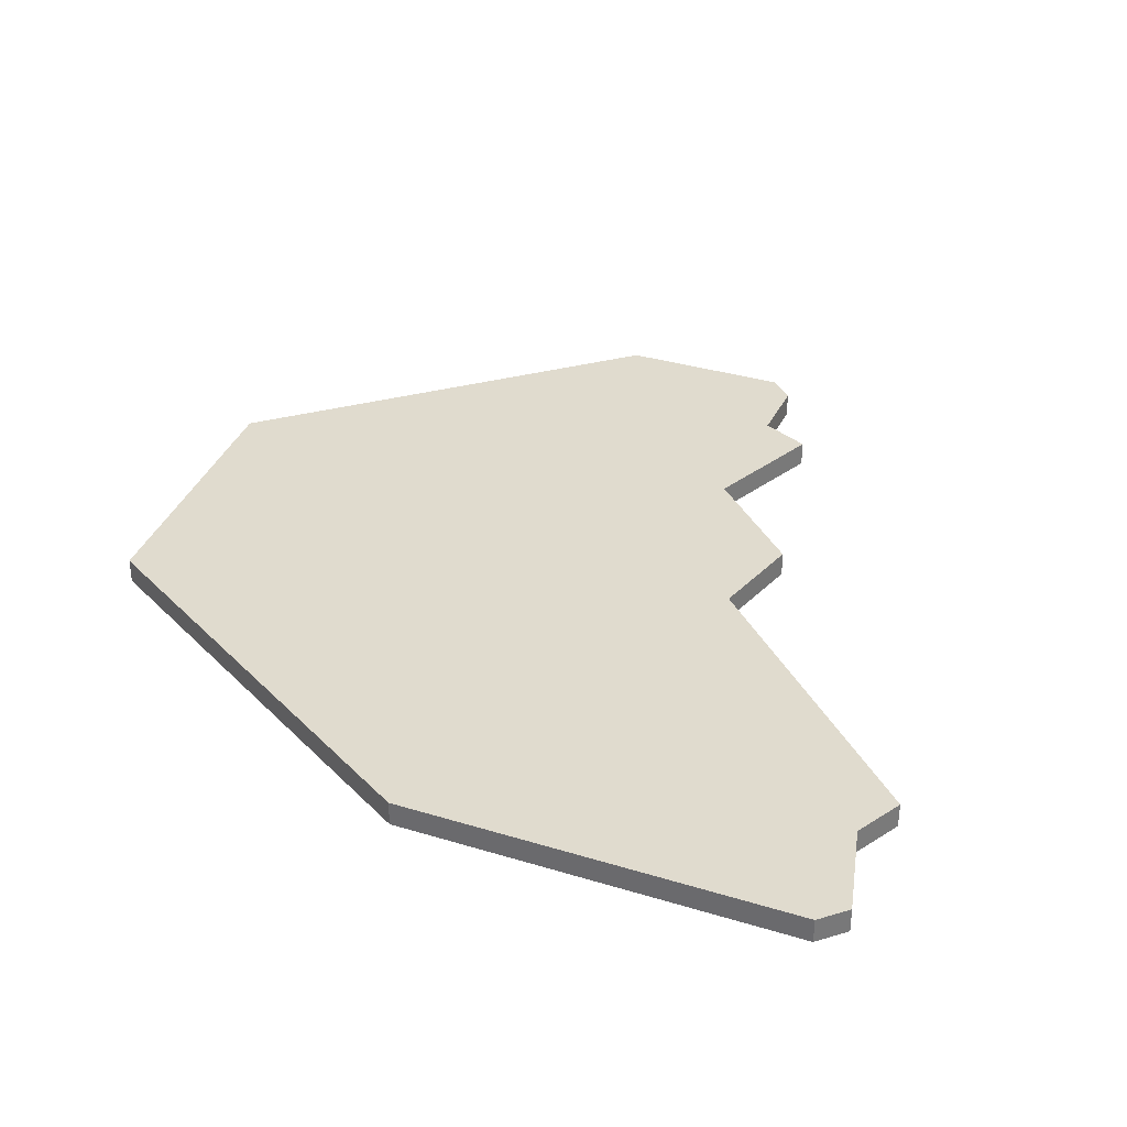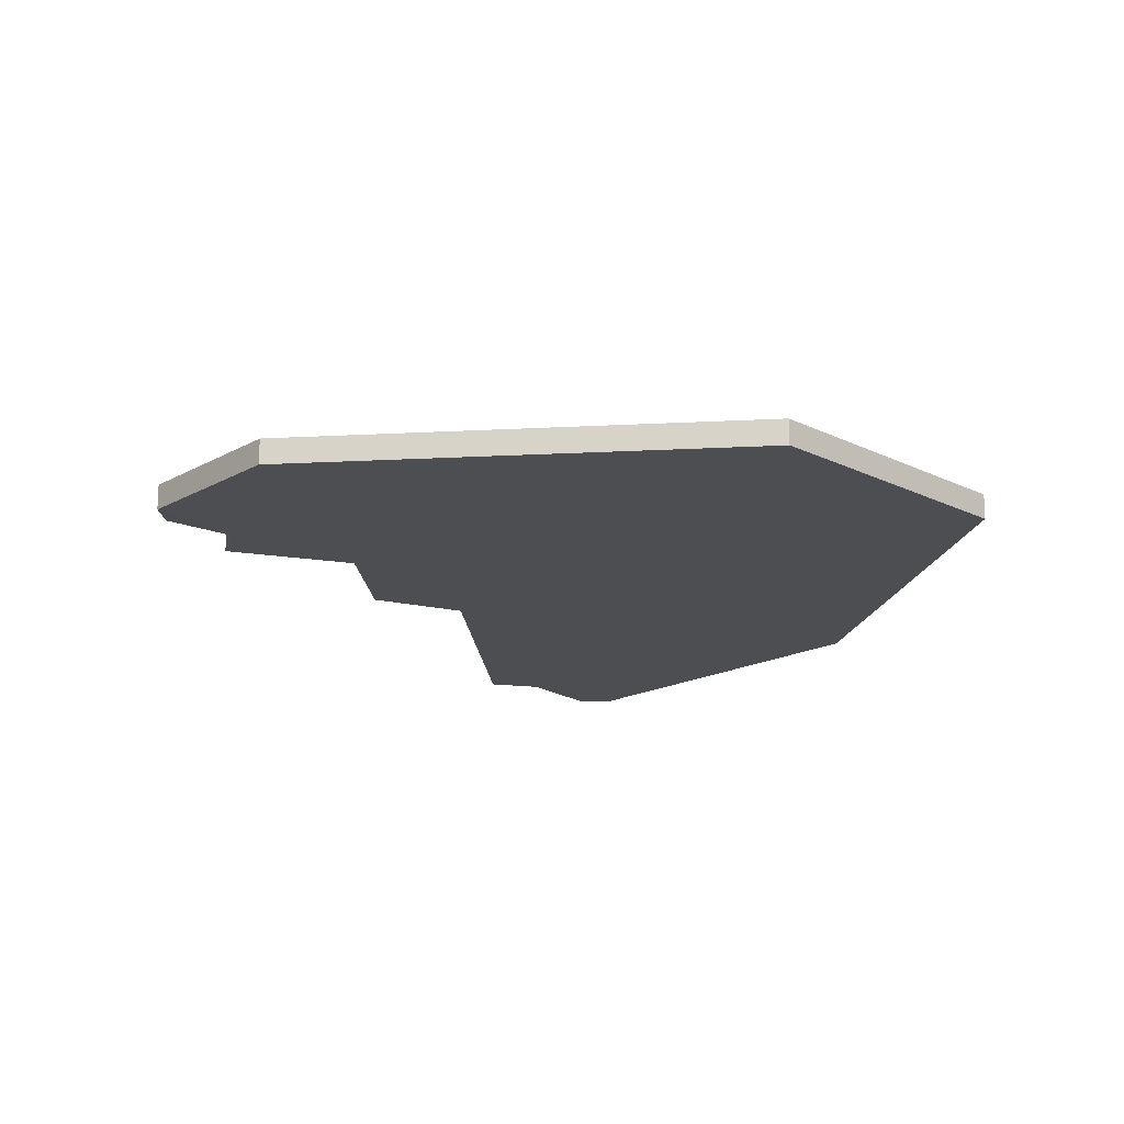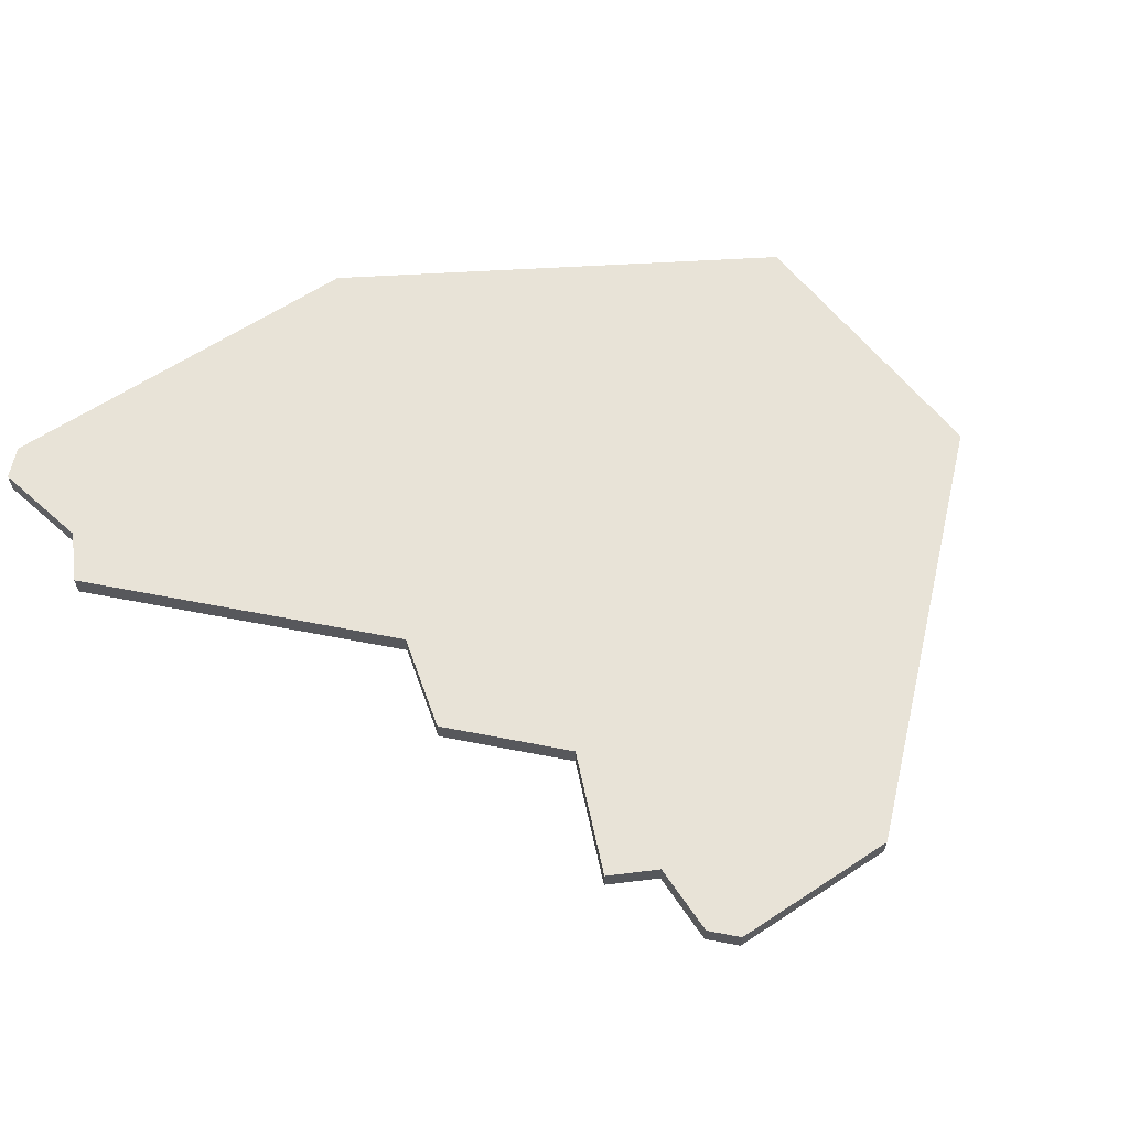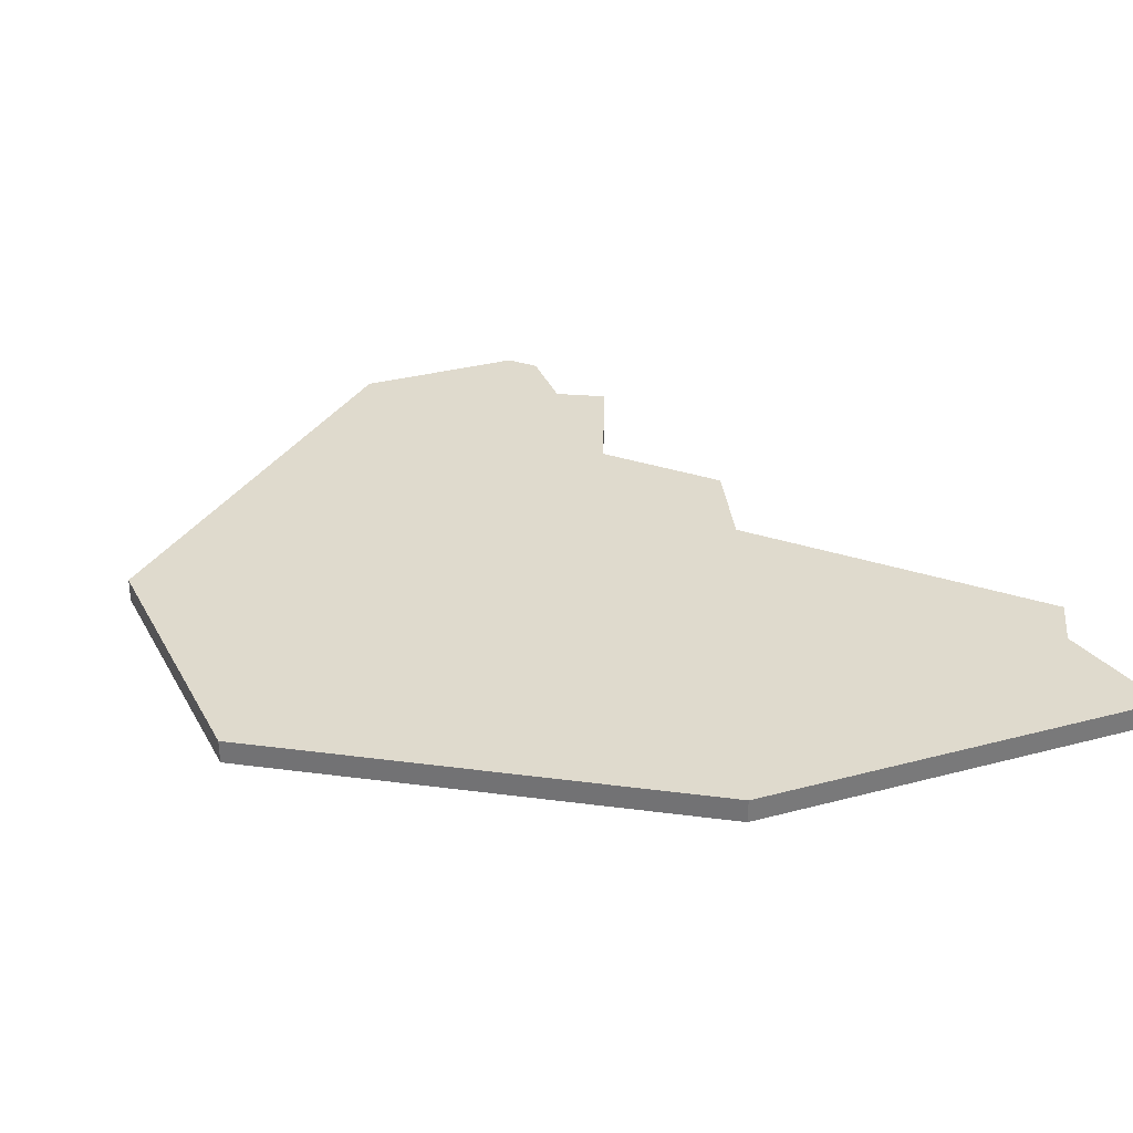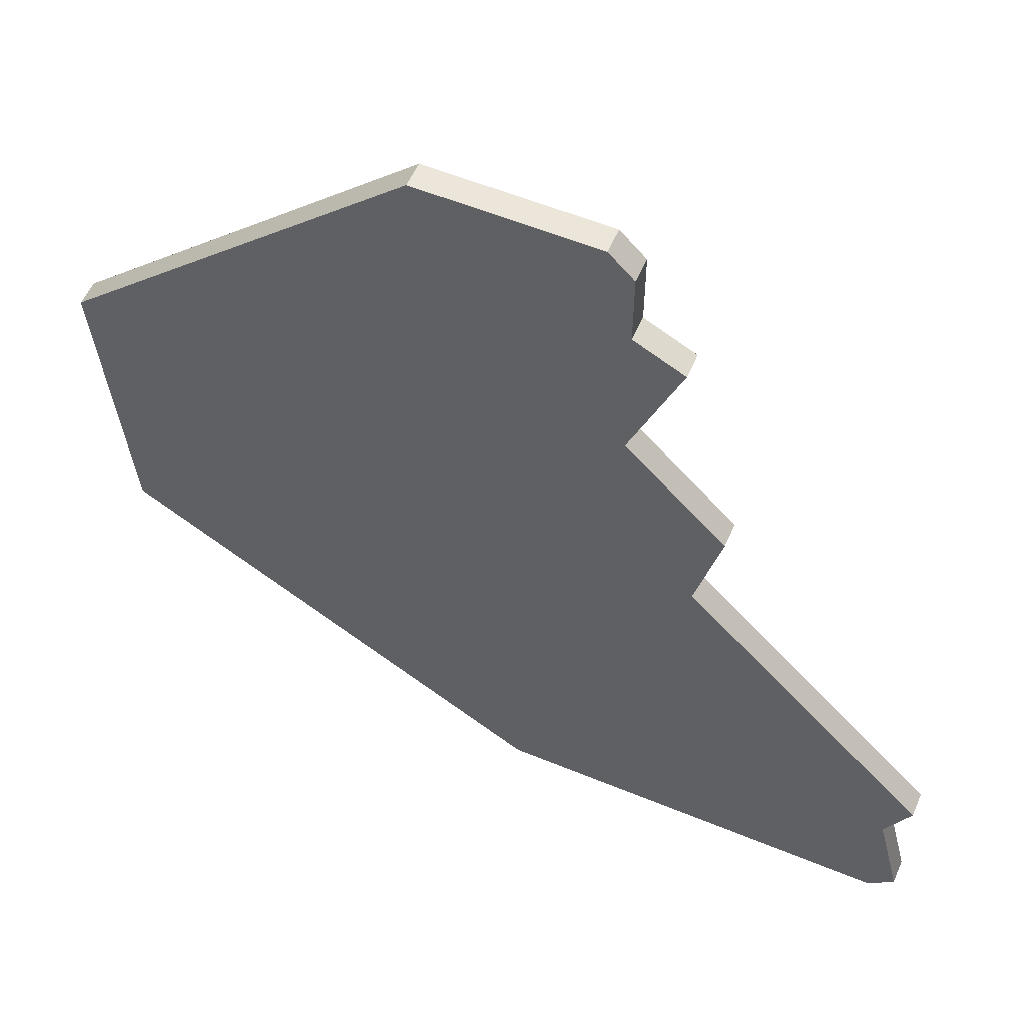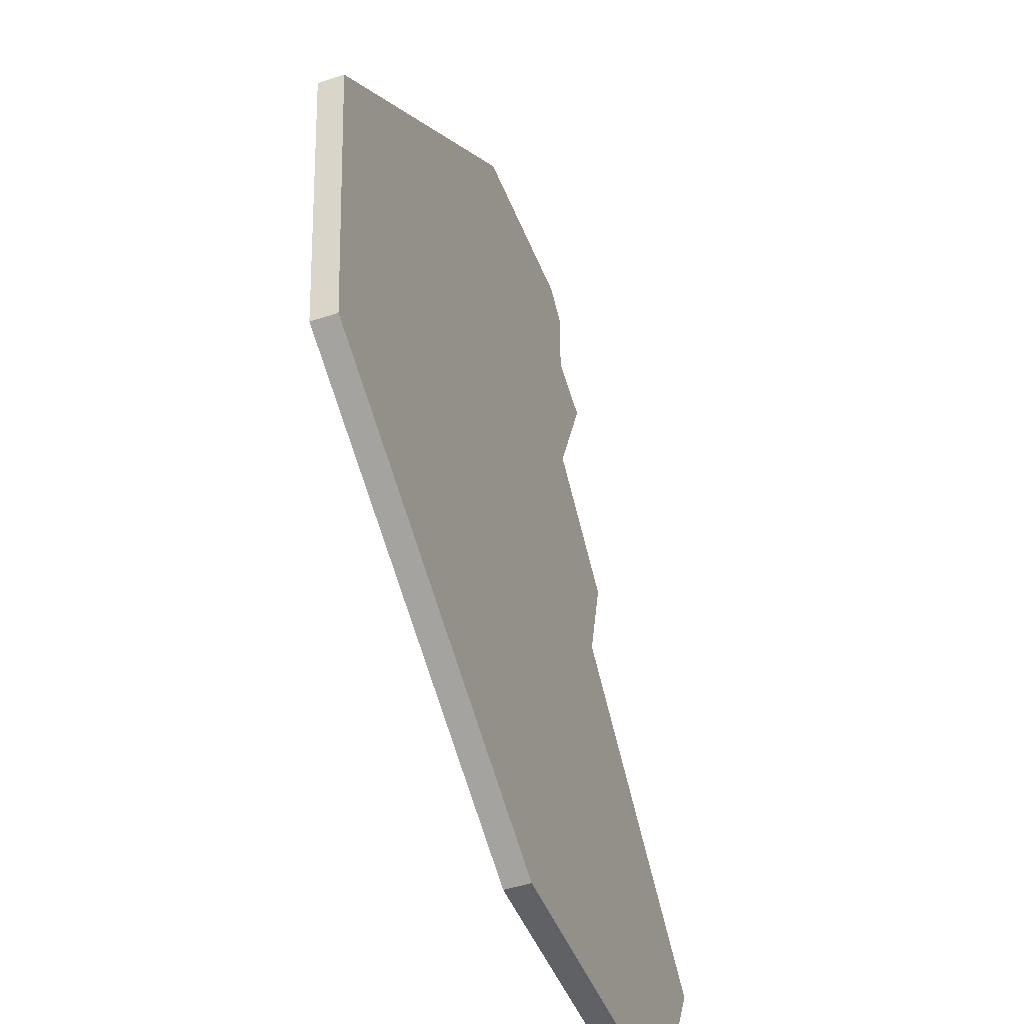
<metadata>
{"format":"obj","ext":"obj","renderer":"f3d","projection":"perspective","resolution":1024,"background":"white","views":[{"elev":33.5,"azim":22.7,"up":"+Z"},{"elev":-16.5,"azim":-130.8,"up":"+Z"},{"elev":61.9,"azim":146.2,"up":"+Z"},{"elev":32.7,"azim":-20.2,"up":"+Z"},{"elev":56.1,"azim":23.4,"up":"+Y"},{"elev":-46.9,"azim":-69.0,"up":"+Y"}]}
</metadata>
<code>
v 2847 -1289 0
v 2847 -1289 1
v 2847 -1283 0
v 2847 -1283 1
v 2830 -1290 0
v 2830 -1290 1
v 2838 -1269 0
v 2838 -1269 1
v 2813 -1280 0
v 2813 -1280 1
v 2846 -1290 0
v 2846 -1290 1
v 2846 -1285 0
v 2846 -1285 1
v 2837 -1273 0
v 2837 -1273 1
v 2812 -1268 0
v 2812 -1268 1
v 2836 -1260 0
v 2836 -1260 1
v 2826 -1255 0
v 2826 -1255 1
v 2834 -1256 0
v 2834 -1256 1
v 2834 -1265 0
v 2834 -1265 1
v 2834 -1259 0
v 2834 -1259 1
v 2833 -1255 0
v 2833 -1255 1
f 9 17 25
f 9 25 15
f 27 21 29
f 21 27 25
f 19 25 27
f 25 17 21
f 23 27 29
f 15 5 9
f 5 15 13
f 1 11 13
f 15 3 13
f 25 7 15
f 11 5 13
f 26 18 10
f 16 26 10
f 30 22 28
f 26 28 22
f 28 26 20
f 22 18 26
f 30 28 24
f 10 6 16
f 14 16 6
f 14 12 2
f 14 4 16
f 16 8 26
f 14 6 12
f 30 24 29
f 29 24 23
f 22 30 21
f 21 30 29
f 18 22 17
f 17 22 21
f 10 18 9
f 9 18 17
f 6 10 5
f 5 10 9
f 12 6 11
f 11 6 5
f 2 12 1
f 1 12 11
f 14 2 13
f 13 2 1
f 4 14 3
f 3 14 13
f 16 4 15
f 15 4 3
f 8 16 7
f 7 16 15
f 26 8 25
f 25 8 7
f 20 26 19
f 19 26 25
f 24 28 23
f 23 28 27
f 28 20 27
f 27 20 19

</code>
